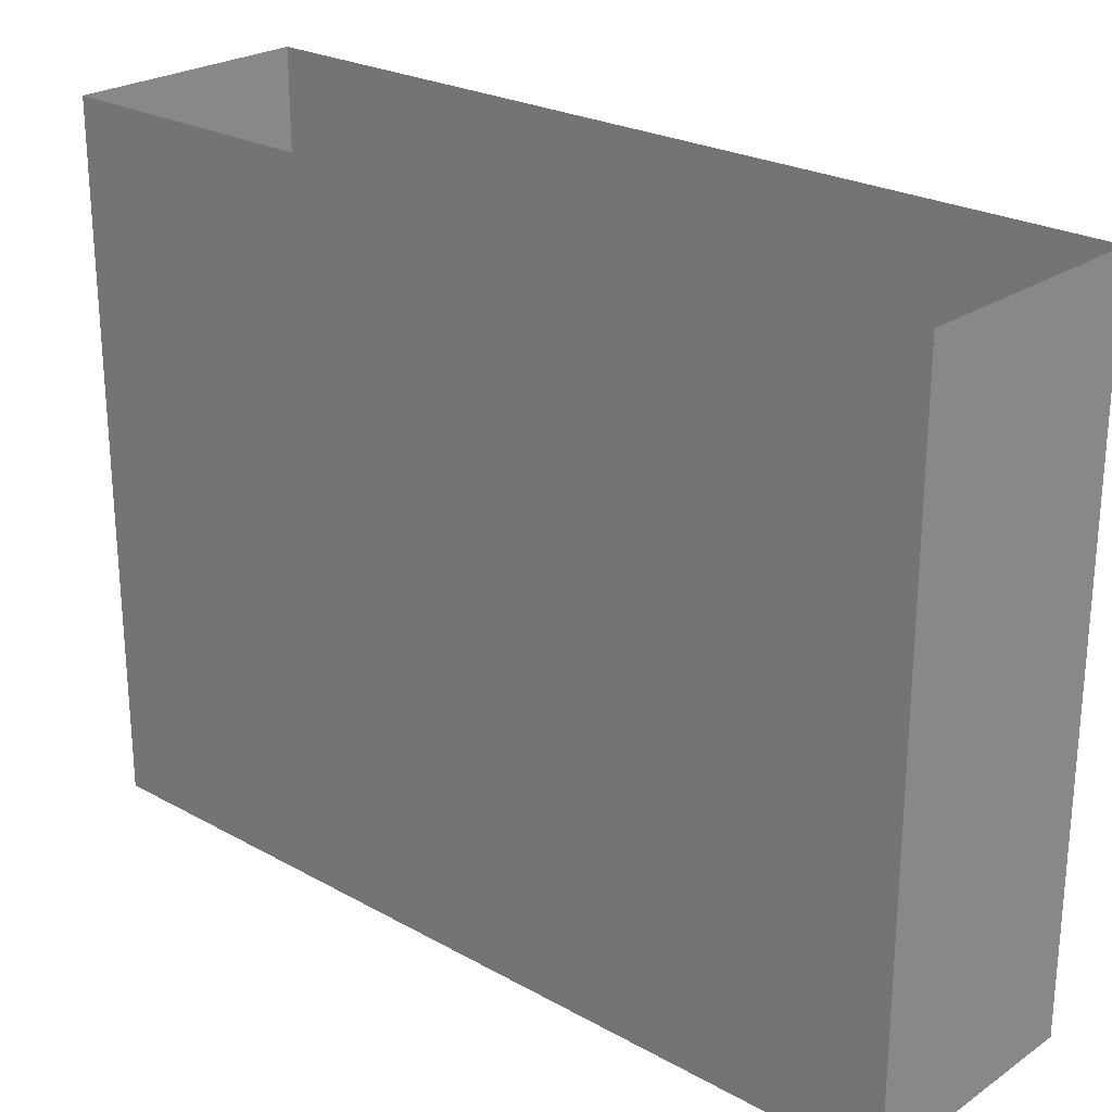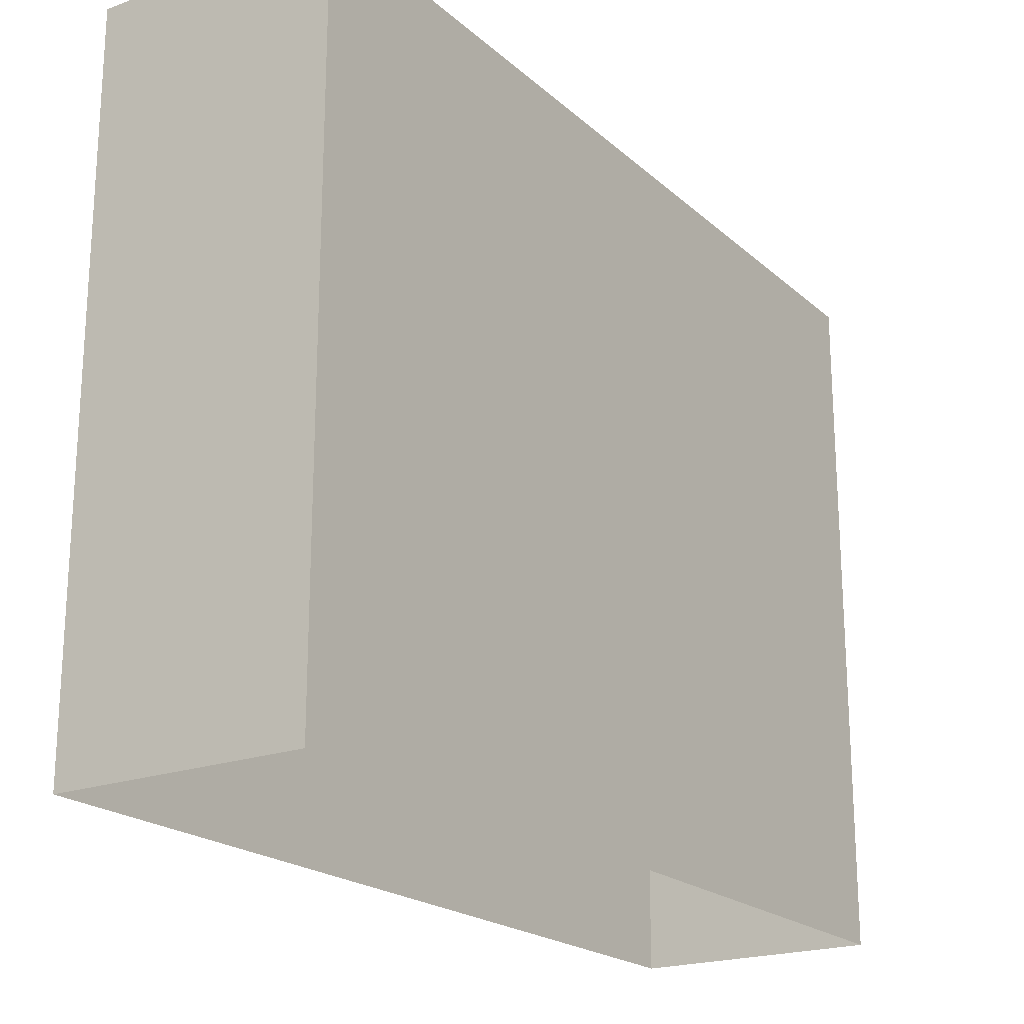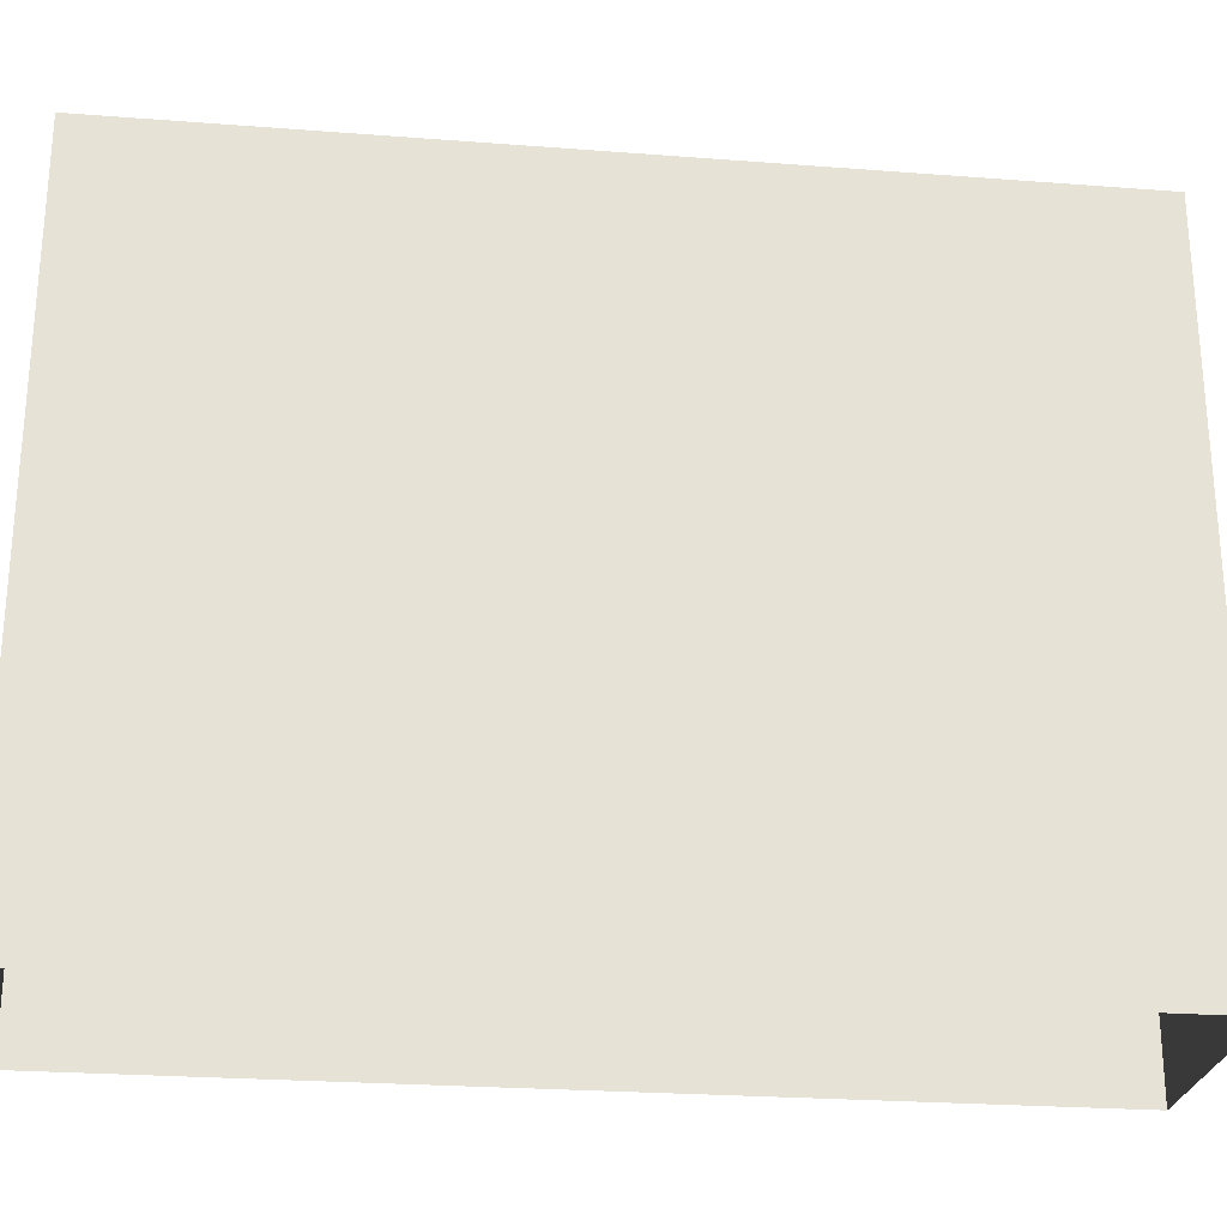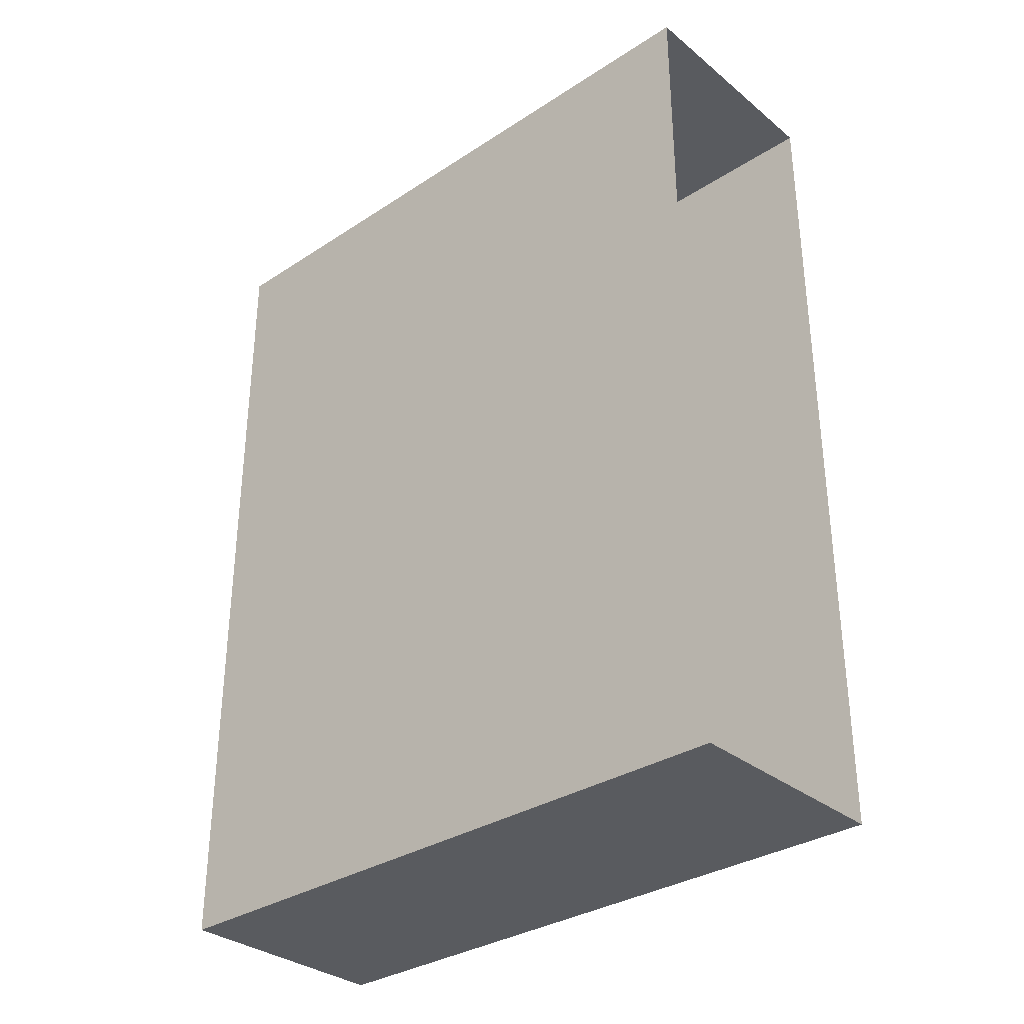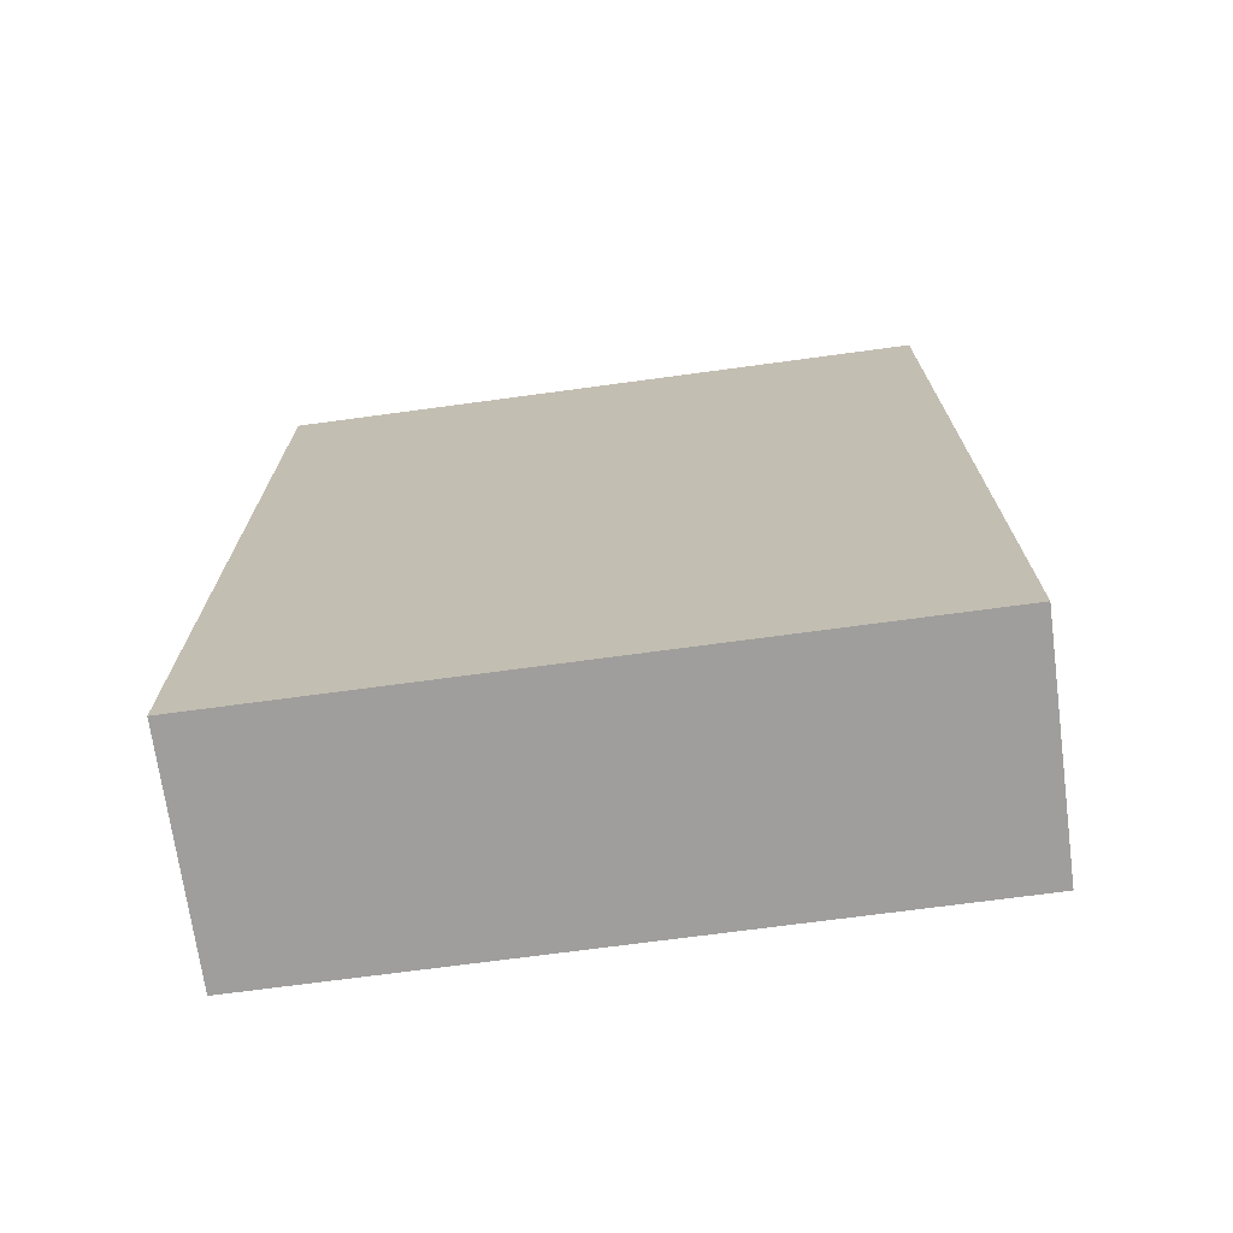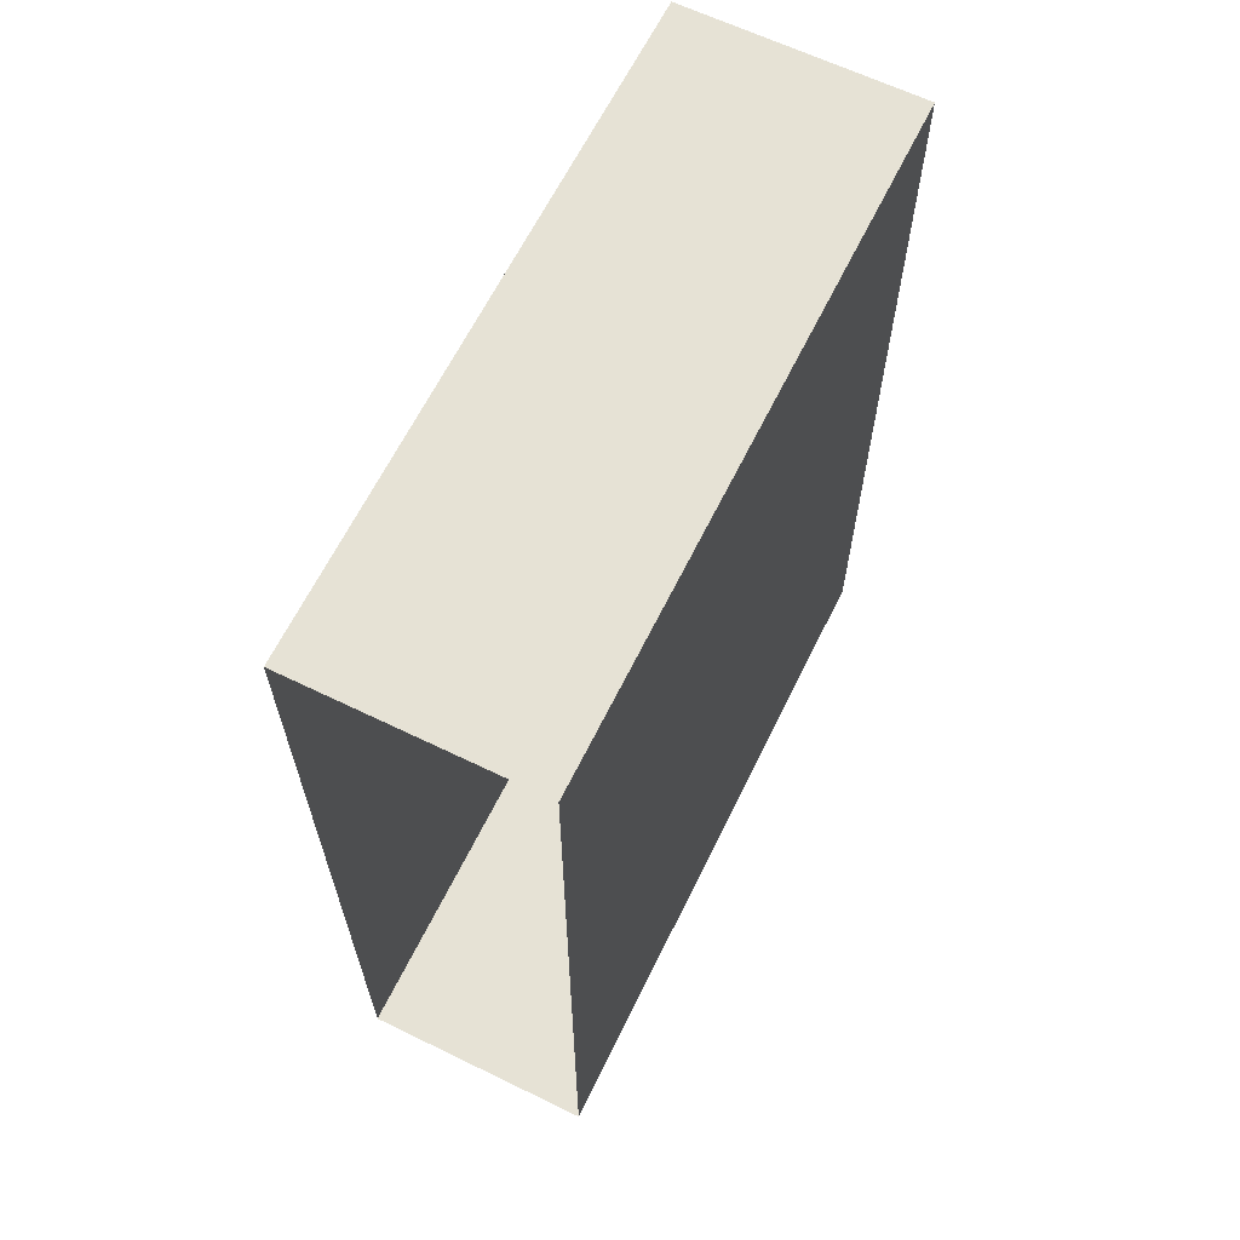
<metadata>
{"format":"obj","ext":"obj","renderer":"f3d","projection":"perspective","resolution":1024,"background":"white","views":[{"elev":24.6,"azim":-47.8,"up":"+Z"},{"elev":-20.7,"azim":33.4,"up":"+Z"},{"elev":-25.5,"azim":-97.0,"up":"+Z"},{"elev":-32.7,"azim":132.0,"up":"+Y"},{"elev":-71.1,"azim":97.7,"up":"+Y"},{"elev":64.0,"azim":26.1,"up":"+Y"}]}
</metadata>
<code>
o block_A.007_Cube.030
v 1.622 -0.000839 -4.958
v 1.622 -0.000839 5.042
v -1.874 0 5.042
v -1.874 0 -4.961
v 1.622 13 -4.958
v 1.622 13 5.042
v -1.874 13 5.042
v -1.874 13 -4.961
f 1 4 3 2
f 1 2 6 5
f 3 4 8 7
f 5 6 7 8

</code>
